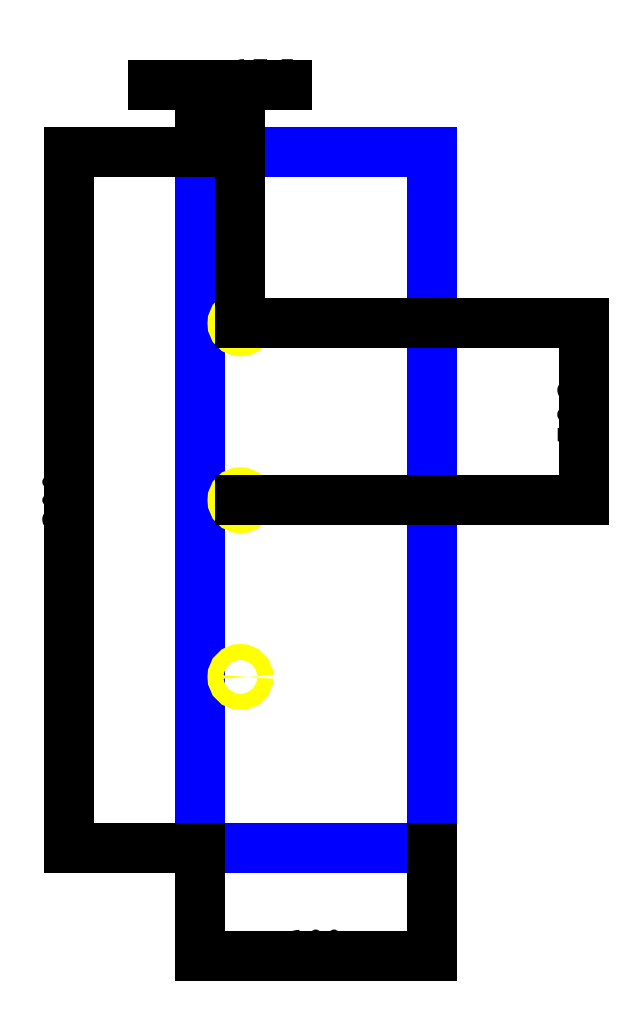
<metadata>
{"format":"dxf","ext":"dxf","renderer":"ezdxf+matplotlib","layout":"modelspace","background":"white","min_lineweight":24,"dpi":150}
</metadata>
<code>
0
SECTION
2
ENTITIES
0
LINE
8
boundary
10
0
20
0
11
100
21
0
0
LINE
8
boundary
10
100
20
0
11
100
21
300
0
LINE
8
boundary
10
100
20
300
11
0
21
300
0
LINE
8
boundary
10
0
20
300
11
0
21
0
0
CIRCLE
8
10-32 insert hole
10
17.5
20
150
40
3.391
0
CIRCLE
8
10-32 insert hole
10
17.5
20
226.2
40
3.391
0
CIRCLE
8
10-32 insert hole
10
17.5
20
73.8
40
3.391
0
LINE
8
reference
10
0
20
-18
11
31.6
21
-18
0
LINE
8
reference
10
31.6
20
-18
11
31.6
21
318
0
LINE
8
reference
10
31.6
20
318
11
0
21
318
0
LINE
8
reference
10
0
20
318
11
0
21
-18
0
LINE
8
reference
10
0
20
-18
11
1500
21
-18
0
LINE
8
reference
10
1500
20
-18
11
1500
21
0
0
LINE
8
reference
10
1500
20
0
11
0
21
0
0
LINE
8
reference
10
0
20
0
11
0
21
-18
0
LINE
8
reference
10
0
20
300
11
1500
21
300
0
LINE
8
reference
10
1500
20
300
11
1500
21
318
0
LINE
8
reference
10
1500
20
318
11
0
21
318
0
LINE
8
reference
10
0
20
318
11
0
21
300
0
LINE
8
reference
10
100.5
20
-18
11
1400
21
-18
0
LINE
8
reference
10
1400
20
-18
11
1400
21
318
0
LINE
8
reference
10
1400
20
318
11
100.5
21
318
0
LINE
8
reference
10
100.5
20
318
11
100.5
21
-18
0
DIMENSION
8
dimension
2
*D1
10
100
20
-46.54
30
0
11
50
21
-41.51
31
0
70
32
71
5
3
Standard
53
0
210
0
220
0
230
1
13
0
23
0
33
0
14
100
24
0
34
0
0
DIMENSION
8
dimension
2
*D2
10
-56.46
20
6.914e-15
30
0
11
-61.48
21
150
31
0
70
32
71
5
3
Standard
53
0
210
0
220
0
230
1
13
0
23
300
33
0
14
0
24
0
34
0
50
90
0
DIMENSION
8
dimension
2
*D3
10
165.6
20
150
30
0
11
160.5
21
188.1
31
0
70
32
71
5
3
Standard
53
0
210
0
220
0
230
1
13
17.5
23
226.2
33
0
14
17.5
24
150
34
0
50
90
0
DIMENSION
8
dimension
2
*D4
10
1.765e-15
20
328.8
30
0
11
8.75
21
333.9
31
0
70
32
71
5
3
Standard
53
0
210
0
220
0
230
1
13
17.5
23
226.2
33
0
14
0
24
300
34
0
0
ENDSEC
0
EOF

</code>
